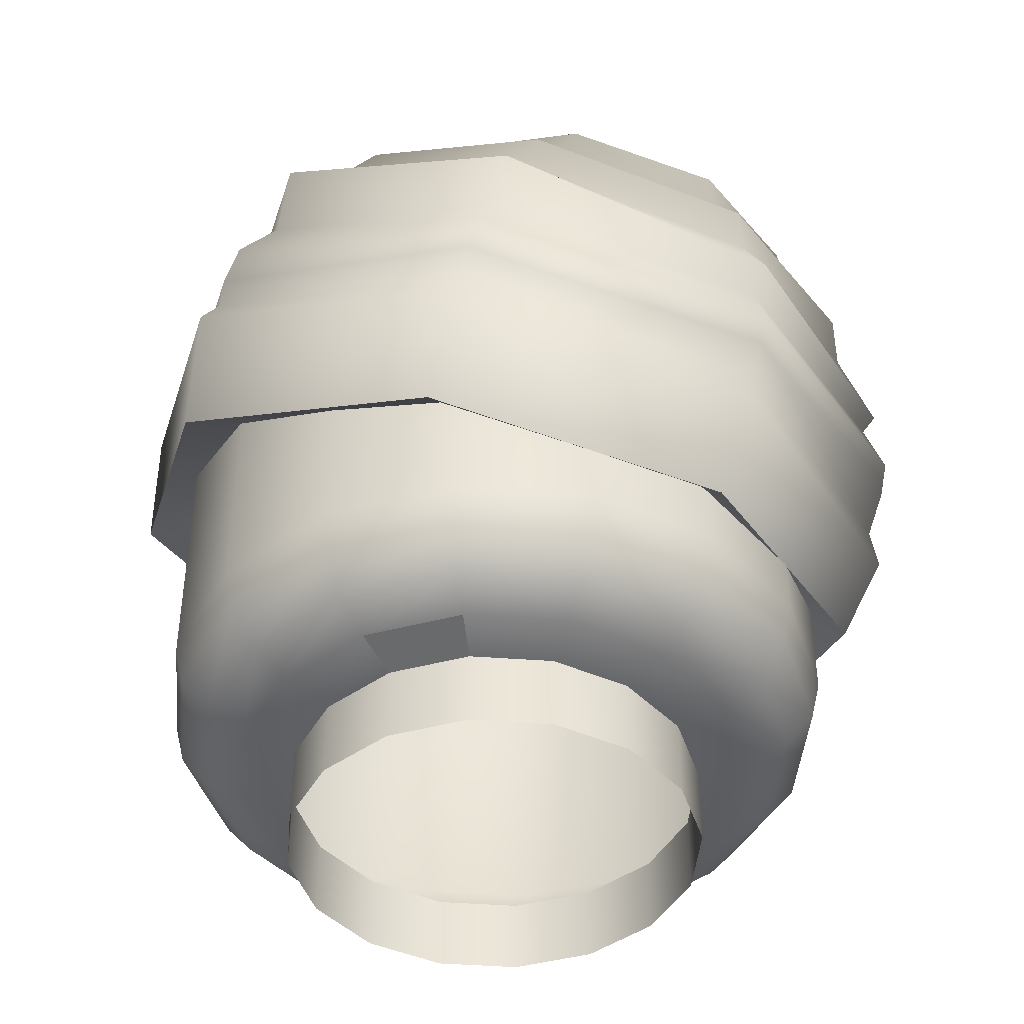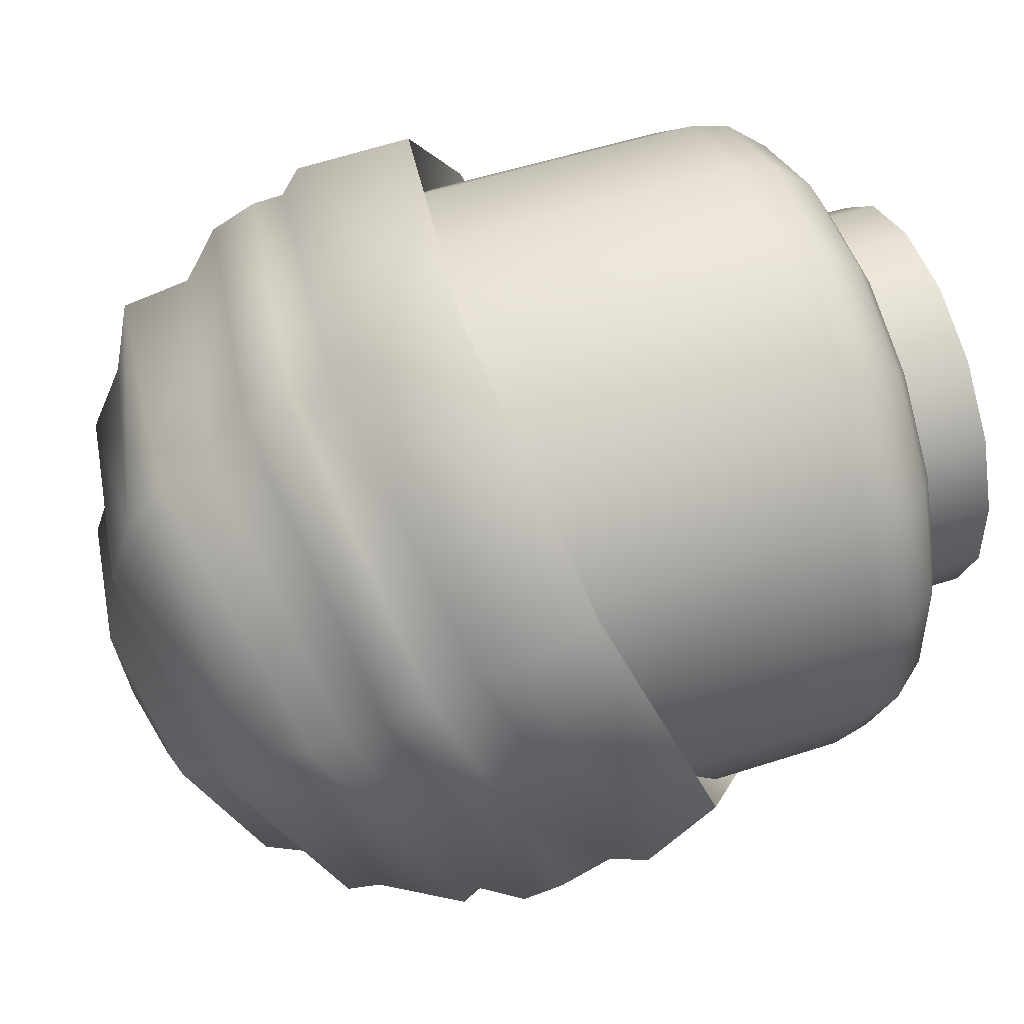
<metadata>
{"format":"obj","ext":"obj","renderer":"f3d","projection":"perspective","resolution":1024,"background":"white","views":[{"elev":-43.7,"azim":131.3,"up":"+Y"},{"elev":52.9,"azim":-109.3,"up":"+Z"}]}
</metadata>
<code>
g default
v 4.56 -5.921 -20.9
v 4.697 -6.01 -21.11
v 4.642 -6.101 -21.35
v 4.426 -6.139 -21.48
v 4.176 -6.102 -21.43
v 4.038 -6.013 -21.23
v 4.094 -5.922 -20.98
v 4.31 -5.884 -20.85
v 4.574 -5.784 -20.95
v 4.714 -5.876 -21.16
v 4.657 -5.969 -21.4
v 4.436 -6.007 -21.54
v 4.18 -5.969 -21.49
v 4.039 -5.876 -21.28
v 4.097 -5.784 -21.03
v 4.318 -5.746 -20.89
v 4.546 -5.642 -21.08
v 4.656 -5.736 -21.24
v 4.61 -5.83 -21.43
v 4.433 -5.87 -21.53
v 4.231 -5.832 -21.49
v 4.121 -5.738 -21.34
v 4.168 -5.644 -21.15
v 4.344 -5.604 -21.04
v 4.416 -5.59 -21.29
v 4.457 -5.617 -21.33
v 4.452 -5.646 -21.39
v 4.405 -5.661 -21.43
v 4.344 -5.654 -21.43
v 4.304 -5.627 -21.39
v 4.309 -5.598 -21.33
v 4.355 -5.583 -21.29
v 4.38 -5.609 -21.37
v 4.56 -5.921 -20.9
v 4.697 -6.01 -21.11
v 4.642 -6.101 -21.35
v 4.426 -6.139 -21.48
v 4.176 -6.102 -21.43
v 4.038 -6.013 -21.23
v 4.094 -5.922 -20.98
v 4.31 -5.884 -20.85
v 4.312 -5.798 -20.86
v 4.576 -5.826 -20.92
v 4.722 -5.917 -21.14
v 4.663 -6.017 -21.39
v 4.434 -6.067 -21.53
v 4.17 -6.039 -21.47
v 4.025 -5.948 -21.25
v 4.084 -5.848 -21
v 4.316 -5.779 -20.89
v 4.57 -5.809 -20.94
v 4.709 -5.898 -21.15
v 4.652 -5.992 -21.39
v 4.433 -6.037 -21.53
v 4.18 -6.007 -21.47
v 4.041 -5.919 -21.26
v 4.097 -5.824 -21.02
v 4.575 -5.748 -20.97
v 4.714 -5.844 -21.17
v 4.657 -5.941 -21.42
v 4.438 -5.981 -21.55
v 4.184 -5.941 -21.5
v 4.045 -5.845 -21.3
v 4.102 -5.748 -21.05
v 4.322 -5.708 -20.92
v 4.128 -5.718 -21.09
v 4.33 -5.679 -20.96
v 4.562 -5.717 -21.01
v 4.689 -5.81 -21.19
v 4.637 -5.904 -21.42
v 4.435 -5.943 -21.54
v 4.203 -5.905 -21.49
v 4.076 -5.812 -21.31
v 4.569 -5.661 -21.03
v 4.7 -5.756 -21.22
v 4.647 -5.865 -21.44
v 4.44 -5.922 -21.56
v 4.202 -5.894 -21.51
v 4.071 -5.799 -21.32
v 4.124 -5.691 -21.1
v 4.33 -5.634 -20.98
v 4.521 -5.612 -21.12
v 4.629 -5.695 -21.26
v 4.594 -5.784 -21.43
v 4.437 -5.826 -21.53
v 4.249 -5.798 -21.5
v 4.141 -5.714 -21.36
v 4.176 -5.625 -21.19
v 4.333 -5.583 -21.09
v 4.58 -5.68 -21.28
v 4.553 -5.752 -21.42
v 4.427 -5.786 -21.5
v 4.276 -5.763 -21.48
v 4.188 -5.697 -21.36
v 4.214 -5.625 -21.23
v 4.34 -5.59 -21.14
v 4.492 -5.613 -21.16
v 4.551 -5.646 -21.3
v 4.529 -5.705 -21.42
v 4.422 -5.733 -21.49
v 4.291 -5.714 -21.48
v 4.215 -5.659 -21.38
v 4.237 -5.6 -21.26
v 4.345 -5.572 -21.18
v 4.475 -5.591 -21.2
v 4.675 -5.999 -21.11
v 4.547 -5.915 -20.92
v 4.624 -6.084 -21.34
v 4.422 -6.119 -21.46
v 4.189 -6.085 -21.42
v 4.061 -6.001 -21.22
v 4.113 -5.917 -21
v 4.315 -5.881 -20.87
v 4.524 -5.906 -20.96
v 4.538 -5.83 -20.98
v 4.655 -5.903 -21.15
v 4.635 -5.978 -21.13
v 4.607 -5.983 -21.36
v 4.59 -6.051 -21.32
v 4.423 -6.024 -21.47
v 4.416 -6.082 -21.43
v 4.21 -6.001 -21.42
v 4.214 -6.053 -21.39
v 4.093 -5.928 -21.25
v 4.104 -5.98 -21.22
v 4.14 -5.848 -21.04
v 4.148 -5.907 -21.03
v 4.324 -5.807 -20.93
v 4.323 -5.877 -20.92
v 4.535 -5.796 -21
v 4.536 -5.766 -21.01
v 4.649 -5.844 -21.18
v 4.649 -5.87 -21.17
v 4.603 -5.922 -21.38
v 4.603 -5.945 -21.37
v 4.426 -5.955 -21.49
v 4.424 -5.976 -21.48
v 4.221 -5.923 -21.45
v 4.218 -5.945 -21.44
v 4.109 -5.845 -21.28
v 4.104 -5.87 -21.27
v 4.155 -5.767 -21.08
v 4.15 -5.796 -21.07
v 4.332 -5.734 -20.97
v 4.329 -5.765 -20.96
v 4.513 -5.682 -21.1
v 4.493 -5.657 -21.13
v 4.58 -5.724 -21.25
v 4.602 -5.757 -21.23
v 4.552 -5.796 -21.39
v 4.564 -5.833 -21.38
v 4.425 -5.83 -21.47
v 4.422 -5.865 -21.47
v 4.273 -5.807 -21.45
v 4.259 -5.834 -21.44
v 4.186 -5.74 -21.33
v 4.17 -5.759 -21.31
v 4.214 -5.668 -21.19
v 4.208 -5.683 -21.16
v 4.341 -5.634 -21.11
v 4.35 -5.651 -21.07
v 4.409 -5.64 -21.28
v 4.379 -5.655 -21.34
v 4.441 -5.661 -21.31
v 4.437 -5.684 -21.36
v 4.4 -5.697 -21.39
v 4.35 -5.691 -21.38
v 4.318 -5.669 -21.35
v 4.322 -5.646 -21.31
v 4.359 -5.633 -21.27
v 4.635 -5.978 -21.13
v 4.524 -5.906 -20.96
v 4.59 -6.051 -21.32
v 4.416 -6.082 -21.43
v 4.214 -6.053 -21.39
v 4.104 -5.98 -21.22
v 4.148 -5.907 -21.03
v 4.323 -5.877 -20.92
v 4.328 -5.792 -20.95
v 4.532 -5.816 -20.99
v 4.644 -5.888 -21.16
v 4.599 -5.964 -21.36
v 4.422 -6 -21.47
v 4.218 -5.976 -21.42
v 4.106 -5.905 -21.25
v 4.151 -5.828 -21.06
v 4.526 -5.742 -21.05
v 4.629 -5.817 -21.2
v 4.586 -5.893 -21.38
v 4.424 -5.924 -21.48
v 4.236 -5.893 -21.44
v 4.134 -5.818 -21.29
v 4.176 -5.742 -21.11
v 4.339 -5.711 -21.01
v 4.172 -5.721 -21.12
v 4.339 -5.674 -21.02
v 4.532 -5.696 -21.06
v 4.637 -5.774 -21.22
v 4.594 -5.861 -21.39
v 4.428 -5.907 -21.49
v 4.235 -5.885 -21.45
v 4.129 -5.808 -21.3
v 4.469 -5.658 -21.17
v 4.54 -5.712 -21.26
v 4.519 -5.77 -21.38
v 4.417 -5.798 -21.44
v 4.295 -5.779 -21.43
v 4.224 -5.725 -21.33
v 4.246 -5.667 -21.22
v 4.347 -5.64 -21.15
v 4.517 -5.685 -21.28
v 4.499 -5.732 -21.38
v 4.413 -5.755 -21.44
v 4.308 -5.74 -21.42
v 4.246 -5.695 -21.35
v 4.264 -5.648 -21.25
v 4.351 -5.625 -21.19
v 4.456 -5.64 -21.2
g person:legocharacter2hat1
f 114 115 116 117
f 117 116 118 119
f 119 118 120 121
f 121 120 122 123
f 123 122 124 125
f 125 124 126 127
f 127 126 128 129
f 129 128 115 114
f 130 131 132 133
f 133 132 134 135
f 135 134 136 137
f 137 136 138 139
f 139 138 140 141
f 141 140 142 143
f 143 142 144 145
f 145 144 131 130
f 146 147 148 149
f 149 148 150 151
f 151 150 152 153
f 153 152 154 155
f 155 154 156 157
f 157 156 158 159
f 159 158 160 161
f 161 160 147 146
f 162 163 164
f 164 163 165
f 165 163 166
f 166 163 167
f 167 163 168
f 168 163 169
f 169 163 170
f 170 163 162
f 114 117 171 172
f 117 119 173 171
f 119 121 174 173
f 121 123 175 174
f 123 125 176 175
f 125 127 177 176
f 127 129 178 177
f 129 114 172 178
f 128 179 180 115
f 116 115 180 181
f 118 116 181 182
f 120 118 182 183
f 122 120 183 184
f 124 122 184 185
f 126 124 185 186
f 128 126 186 179
f 179 145 130 180
f 181 180 130 133
f 182 181 133 135
f 183 182 135 137
f 184 183 137 139
f 185 184 139 141
f 186 185 141 143
f 179 186 143 145
f 131 187 188 132
f 134 132 188 189
f 136 134 189 190
f 138 136 190 191
f 140 138 191 192
f 142 140 192 193
f 144 142 193 194
f 131 144 194 187
f 194 193 195 196
f 187 194 196 197
f 188 187 197 198
f 189 188 198 199
f 190 189 199 200
f 191 190 200 201
f 192 191 201 202
f 193 192 202 195
f 198 197 146 149
f 199 198 149 151
f 200 199 151 153
f 201 200 153 155
f 202 201 155 157
f 195 202 157 159
f 196 195 159 161
f 197 196 161 146
f 147 203 204 148
f 150 148 204 205
f 152 150 205 206
f 154 152 206 207
f 156 154 207 208
f 158 156 208 209
f 160 158 209 210
f 147 160 210 203
f 205 204 211 212
f 206 205 212 213
f 207 206 213 214
f 208 207 214 215
f 209 208 215 216
f 210 209 216 217
f 203 210 217 218
f 204 203 218 211
f 212 211 164 165
f 213 212 165 166
f 214 213 166 167
f 215 214 167 168
f 216 215 168 169
f 217 216 169 170
f 218 217 170 162
f 211 218 162 164
f 1 2 44 43
f 2 3 45 44
f 3 4 46 45
f 4 5 47 46
f 5 6 48 47
f 6 7 49 48
f 7 8 42 49
f 8 1 43 42
f 9 10 59 58
f 10 11 60 59
f 11 12 61 60
f 12 13 62 61
f 13 14 63 62
f 14 15 64 63
f 15 16 65 64
f 16 9 58 65
f 17 18 83 82
f 18 19 84 83
f 19 20 85 84
f 20 21 86 85
f 21 22 87 86
f 22 23 88 87
f 23 24 89 88
f 24 17 82 89
f 25 26 33
f 26 27 33
f 27 28 33
f 28 29 33
f 29 30 33
f 30 31 33
f 31 32 33
f 32 25 33
f 1 34 35 2
f 2 35 36 3
f 3 36 37 4
f 4 37 38 5
f 5 38 39 6
f 6 39 40 7
f 7 40 41 8
f 8 41 34 1
f 42 43 51 50
f 44 52 51 43
f 45 53 52 44
f 46 54 53 45
f 47 55 54 46
f 48 56 55 47
f 49 57 56 48
f 42 50 57 49
f 50 51 9 16
f 52 10 9 51
f 53 11 10 52
f 54 12 11 53
f 55 13 12 54
f 56 14 13 55
f 57 15 14 56
f 50 16 15 57
f 58 59 69 68
f 60 70 69 59
f 61 71 70 60
f 62 72 71 61
f 63 73 72 62
f 64 66 73 63
f 65 67 66 64
f 58 68 67 65
f 67 81 80 66
f 68 74 81 67
f 69 75 74 68
f 70 76 75 69
f 71 77 76 70
f 72 78 77 71
f 73 79 78 72
f 66 80 79 73
f 75 18 17 74
f 76 19 18 75
f 77 20 19 76
f 78 21 20 77
f 79 22 21 78
f 80 23 22 79
f 81 24 23 80
f 74 17 24 81
f 82 83 90 97
f 84 91 90 83
f 85 92 91 84
f 86 93 92 85
f 87 94 93 86
f 88 95 94 87
f 89 96 95 88
f 82 97 96 89
f 91 99 98 90
f 92 100 99 91
f 93 101 100 92
f 94 102 101 93
f 95 103 102 94
f 96 104 103 95
f 97 105 104 96
f 90 98 105 97
f 99 27 26 98
f 100 28 27 99
f 101 29 28 100
f 102 30 29 101
f 103 31 30 102
f 104 32 31 103
f 105 25 32 104
f 98 26 25 105
f 35 34 107 106
f 36 35 106 108
f 37 36 108 109
f 38 37 109 110
f 39 38 110 111
f 40 39 111 112
f 41 40 112 113
f 34 41 113 107
f 106 107 172 171
f 108 106 171 173
f 109 108 173 174
f 110 109 174 175
f 111 110 175 176
f 112 111 176 177
f 113 112 177 178
f 107 113 178 172
g default
v 4.539 -6.258 -21.22
v 4.511 -6.258 -21.28
v 4.546 -6.25 -21.3
v 4.581 -6.25 -21.22
v 4.461 -6.258 -21.33
v 4.484 -6.25 -21.36
v 4.396 -6.258 -21.35
v 4.404 -6.25 -21.39
v 4.327 -6.258 -21.35
v 4.317 -6.25 -21.39
v 4.263 -6.258 -21.32
v 4.238 -6.25 -21.36
v 4.215 -6.258 -21.27
v 4.179 -6.25 -21.3
v 4.19 -6.258 -21.21
v 4.147 -6.25 -21.21
v 4.192 -6.258 -21.14
v 4.149 -6.25 -21.13
v 4.22 -6.258 -21.07
v 4.184 -6.25 -21.05
v 4.27 -6.258 -21.03
v 4.246 -6.25 -20.99
v 4.334 -6.258 -21
v 4.327 -6.25 -20.96
v 4.404 -6.258 -21
v 4.413 -6.25 -20.96
v 4.467 -6.258 -21.03
v 4.492 -6.25 -21
v 4.515 -6.258 -21.08
v 4.552 -6.25 -21.06
v 4.54 -6.258 -21.15
v 4.583 -6.25 -21.14
v 4.574 -6.233 -21.32
v 4.614 -6.233 -21.23
v 4.502 -6.233 -21.39
v 4.409 -6.233 -21.43
v 4.31 -6.233 -21.43
v 4.219 -6.233 -21.39
v 4.15 -6.233 -21.31
v 4.114 -6.233 -21.22
v 4.116 -6.233 -21.12
v 4.156 -6.233 -21.03
v 4.228 -6.233 -20.96
v 4.321 -6.233 -20.93
v 4.421 -6.233 -20.93
v 4.512 -6.233 -20.97
v 4.58 -6.233 -21.04
v 4.616 -6.233 -21.13
v 4.595 -6.203 -21.34
v 4.639 -6.203 -21.24
v 4.516 -6.203 -21.41
v 4.414 -6.203 -21.45
v 4.304 -6.203 -21.45
v 4.204 -6.203 -21.41
v 4.128 -6.203 -21.33
v 4.089 -6.203 -21.23
v 4.091 -6.203 -21.12
v 4.135 -6.203 -21.02
v 4.215 -6.203 -20.94
v 4.317 -6.203 -20.9
v 4.426 -6.203 -20.9
v 4.526 -6.203 -20.95
v 4.602 -6.203 -21.03
v 4.642 -6.203 -21.13
v 4.602 -6.169 -21.34
v 4.647 -6.169 -21.24
v 4.52 -6.169 -21.42
v 4.415 -6.169 -21.46
v 4.303 -6.169 -21.46
v 4.199 -6.169 -21.41
v 4.122 -6.169 -21.33
v 4.081 -6.169 -21.23
v 4.083 -6.169 -21.11
v 4.129 -6.169 -21.01
v 4.21 -6.169 -20.93
v 4.315 -6.169 -20.89
v 4.428 -6.169 -20.89
v 4.531 -6.169 -20.94
v 4.609 -6.169 -21.02
v 4.65 -6.169 -21.13
v 4.602 -5.881 -21.34
v 4.647 -5.881 -21.24
v 4.52 -5.881 -21.42
v 4.415 -5.881 -21.46
v 4.303 -5.881 -21.46
v 4.199 -5.881 -21.41
v 4.122 -5.881 -21.33
v 4.081 -5.881 -21.23
v 4.083 -5.881 -21.11
v 4.129 -5.881 -21.01
v 4.21 -5.881 -20.93
v 4.315 -5.881 -20.89
v 4.428 -5.881 -20.89
v 4.531 -5.881 -20.94
v 4.609 -5.881 -21.02
v 4.65 -5.881 -21.13
v 4.594 -5.847 -21.34
v 4.638 -5.847 -21.24
v 4.515 -5.847 -21.41
v 4.414 -5.847 -21.45
v 4.304 -5.847 -21.45
v 4.205 -5.847 -21.41
v 4.129 -5.847 -21.33
v 4.09 -5.847 -21.22
v 4.092 -5.847 -21.12
v 4.136 -5.847 -21.02
v 4.215 -5.847 -20.94
v 4.317 -5.847 -20.9
v 4.426 -5.847 -20.9
v 4.526 -5.847 -20.95
v 4.601 -5.847 -21.03
v 4.641 -5.847 -21.13
v 4.573 -5.816 -21.32
v 4.613 -5.816 -21.23
v 4.501 -5.816 -21.39
v 4.409 -5.816 -21.43
v 4.31 -5.816 -21.42
v 4.22 -5.816 -21.38
v 4.151 -5.816 -21.31
v 4.116 -5.816 -21.22
v 4.118 -5.816 -21.12
v 4.158 -5.816 -21.03
v 4.229 -5.816 -20.96
v 4.321 -5.816 -20.93
v 4.42 -5.816 -20.93
v 4.511 -5.816 -20.97
v 4.579 -5.816 -21.04
v 4.615 -5.816 -21.13
v 4.546 -5.799 -21.3
v 4.581 -5.799 -21.22
v 4.484 -5.799 -21.36
v 4.404 -5.799 -21.39
v 4.317 -5.799 -21.39
v 4.238 -5.799 -21.36
v 4.179 -5.799 -21.3
v 4.147 -5.799 -21.21
v 4.149 -5.799 -21.13
v 4.184 -5.799 -21.05
v 4.246 -5.799 -20.99
v 4.327 -5.799 -20.96
v 4.413 -5.799 -20.96
v 4.492 -5.799 -21
v 4.552 -5.799 -21.06
v 4.583 -5.799 -21.14
v 4.475 -5.791 -21.25
v 4.496 -5.791 -21.21
v 4.437 -5.791 -21.29
v 4.388 -5.791 -21.31
v 4.336 -5.791 -21.31
v 4.288 -5.791 -21.29
v 4.252 -5.791 -21.25
v 4.234 -5.791 -21.2
v 4.235 -5.791 -21.15
v 4.256 -5.791 -21.1
v 4.293 -5.791 -21.06
v 4.342 -5.791 -21.04
v 4.394 -5.791 -21.05
v 4.442 -5.791 -21.07
v 4.478 -5.791 -21.1
v 4.497 -5.791 -21.15
v 4.539 -6.324 -21.22
v 4.511 -6.324 -21.28
v 4.461 -6.324 -21.33
v 4.396 -6.324 -21.35
v 4.327 -6.324 -21.35
v 4.263 -6.324 -21.32
v 4.215 -6.324 -21.27
v 4.19 -6.324 -21.21
v 4.192 -6.324 -21.14
v 4.22 -6.324 -21.07
v 4.27 -6.324 -21.03
v 4.334 -6.324 -21
v 4.404 -6.324 -21
v 4.467 -6.324 -21.03
v 4.515 -6.324 -21.08
v 4.54 -6.324 -21.15
v 4.475 -5.702 -21.25
v 4.496 -5.702 -21.21
v 4.437 -5.702 -21.29
v 4.388 -5.702 -21.31
v 4.336 -5.702 -21.31
v 4.288 -5.702 -21.29
v 4.252 -5.702 -21.25
v 4.234 -5.702 -21.2
v 4.235 -5.702 -21.15
v 4.256 -5.702 -21.1
v 4.293 -5.702 -21.06
v 4.342 -5.702 -21.04
v 4.394 -5.702 -21.05
v 4.442 -5.702 -21.07
v 4.478 -5.702 -21.1
v 4.497 -5.702 -21.15
v 4.27 -6.268 -21.03
v 4.22 -6.268 -21.07
v 4.192 -6.268 -21.14
v 4.19 -6.268 -21.21
v 4.215 -6.268 -21.27
v 4.263 -6.268 -21.32
v 4.327 -6.268 -21.35
v 4.396 -6.268 -21.35
v 4.461 -6.268 -21.33
v 4.511 -6.268 -21.28
v 4.539 -6.268 -21.22
v 4.54 -6.268 -21.15
v 4.515 -6.268 -21.08
v 4.467 -6.268 -21.03
v 4.404 -6.268 -21
v 4.334 -6.268 -21
g person:legocharacter2head3
f 219 220 221 222
f 220 223 224 221
f 223 225 226 224
f 225 227 228 226
f 227 229 230 228
f 229 231 232 230
f 231 233 234 232
f 233 235 236 234
f 235 237 238 236
f 237 239 240 238
f 239 241 242 240
f 241 243 244 242
f 243 245 246 244
f 245 247 248 246
f 247 249 250 248
f 249 219 222 250
f 222 221 251 252
f 221 224 253 251
f 224 226 254 253
f 226 228 255 254
f 228 230 256 255
f 230 232 257 256
f 232 234 258 257
f 234 236 259 258
f 236 238 260 259
f 238 240 261 260
f 240 242 262 261
f 242 244 263 262
f 244 246 264 263
f 246 248 265 264
f 248 250 266 265
f 250 222 252 266
f 252 251 267 268
f 251 253 269 267
f 253 254 270 269
f 254 255 271 270
f 255 256 272 271
f 256 257 273 272
f 257 258 274 273
f 258 259 275 274
f 259 260 276 275
f 260 261 277 276
f 261 262 278 277
f 262 263 279 278
f 263 264 280 279
f 264 265 281 280
f 265 266 282 281
f 266 252 268 282
f 268 267 283 284
f 267 269 285 283
f 269 270 286 285
f 270 271 287 286
f 271 272 288 287
f 272 273 289 288
f 273 274 290 289
f 274 275 291 290
f 275 276 292 291
f 276 277 293 292
f 277 278 294 293
f 278 279 295 294
f 279 280 296 295
f 280 281 297 296
f 281 282 298 297
f 282 268 284 298
f 284 283 299 300
f 283 285 301 299
f 285 286 302 301
f 286 287 303 302
f 287 288 304 303
f 288 289 305 304
f 289 290 306 305
f 290 291 307 306
f 291 292 308 307
f 292 293 309 308
f 293 294 310 309
f 294 295 311 310
f 295 296 312 311
f 296 297 313 312
f 297 298 314 313
f 298 284 300 314
f 300 299 315 316
f 299 301 317 315
f 301 302 318 317
f 302 303 319 318
f 303 304 320 319
f 304 305 321 320
f 305 306 322 321
f 306 307 323 322
f 307 308 324 323
f 308 309 325 324
f 309 310 326 325
f 310 311 327 326
f 311 312 328 327
f 312 313 329 328
f 313 314 330 329
f 314 300 316 330
f 316 315 331 332
f 315 317 333 331
f 317 318 334 333
f 318 319 335 334
f 319 320 336 335
f 320 321 337 336
f 321 322 338 337
f 322 323 339 338
f 323 324 340 339
f 324 325 341 340
f 325 326 342 341
f 326 327 343 342
f 327 328 344 343
f 328 329 345 344
f 329 330 346 345
f 330 316 332 346
f 332 331 347 348
f 331 333 349 347
f 333 334 350 349
f 334 335 351 350
f 335 336 352 351
f 336 337 353 352
f 337 338 354 353
f 338 339 355 354
f 339 340 356 355
f 340 341 357 356
f 341 342 358 357
f 342 343 359 358
f 343 344 360 359
f 344 345 361 360
f 345 346 362 361
f 346 332 348 362
f 348 347 363 364
f 347 349 365 363
f 349 350 366 365
f 350 351 367 366
f 351 352 368 367
f 352 353 369 368
f 353 354 370 369
f 354 355 371 370
f 355 356 372 371
f 356 357 373 372
f 357 358 374 373
f 358 359 375 374
f 359 360 376 375
f 360 361 377 376
f 361 362 378 377
f 362 348 364 378
f 420 421 379 380
f 419 420 380 381
f 418 419 381 382
f 417 418 382 383
f 416 417 383 384
f 415 416 384 385
f 414 415 385 386
f 413 414 386 387
f 412 413 387 388
f 411 412 388 389
f 426 411 389 390
f 425 426 390 391
f 424 425 391 392
f 423 424 392 393
f 422 423 393 394
f 421 422 394 379
f 364 363 395 396
f 363 365 397 395
f 365 366 398 397
f 366 367 399 398
f 367 368 400 399
f 368 369 401 400
f 369 370 402 401
f 370 371 403 402
f 371 372 404 403
f 372 373 405 404
f 373 374 406 405
f 374 375 407 406
f 375 376 408 407
f 376 377 409 408
f 377 378 410 409
f 378 364 396 410
f 239 237 412 411
f 237 235 413 412
f 235 233 414 413
f 233 231 415 414
f 231 229 416 415
f 229 227 417 416
f 227 225 418 417
f 225 223 419 418
f 223 220 420 419
f 220 219 421 420
f 219 249 422 421
f 249 247 423 422
f 247 245 424 423
f 245 243 425 424
f 243 241 426 425
f 241 239 411 426

</code>
